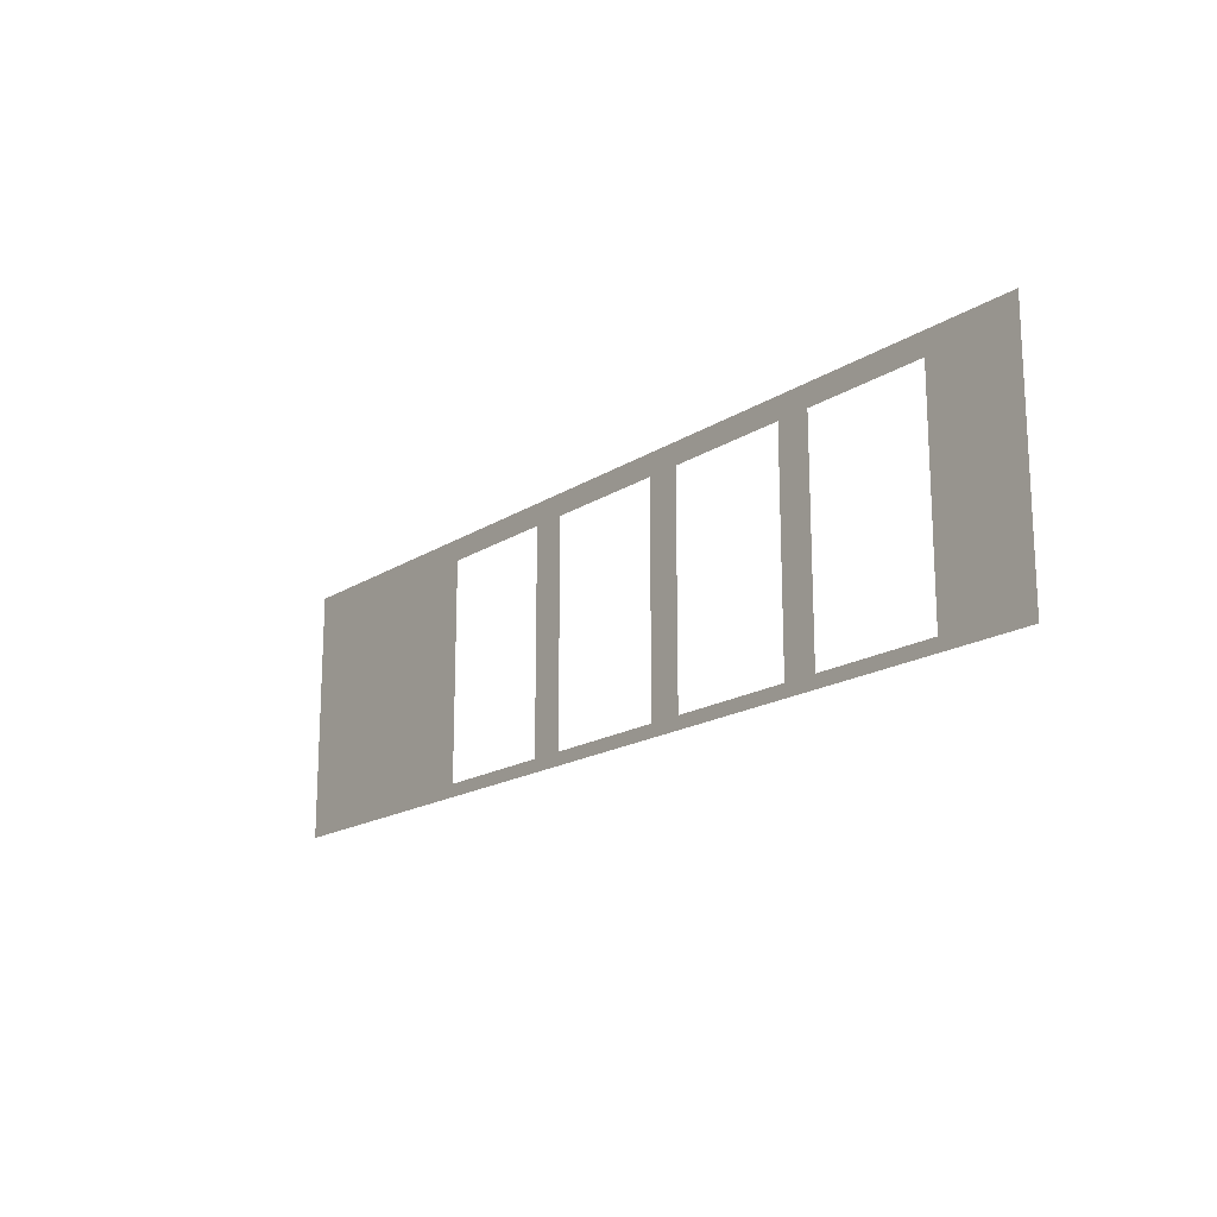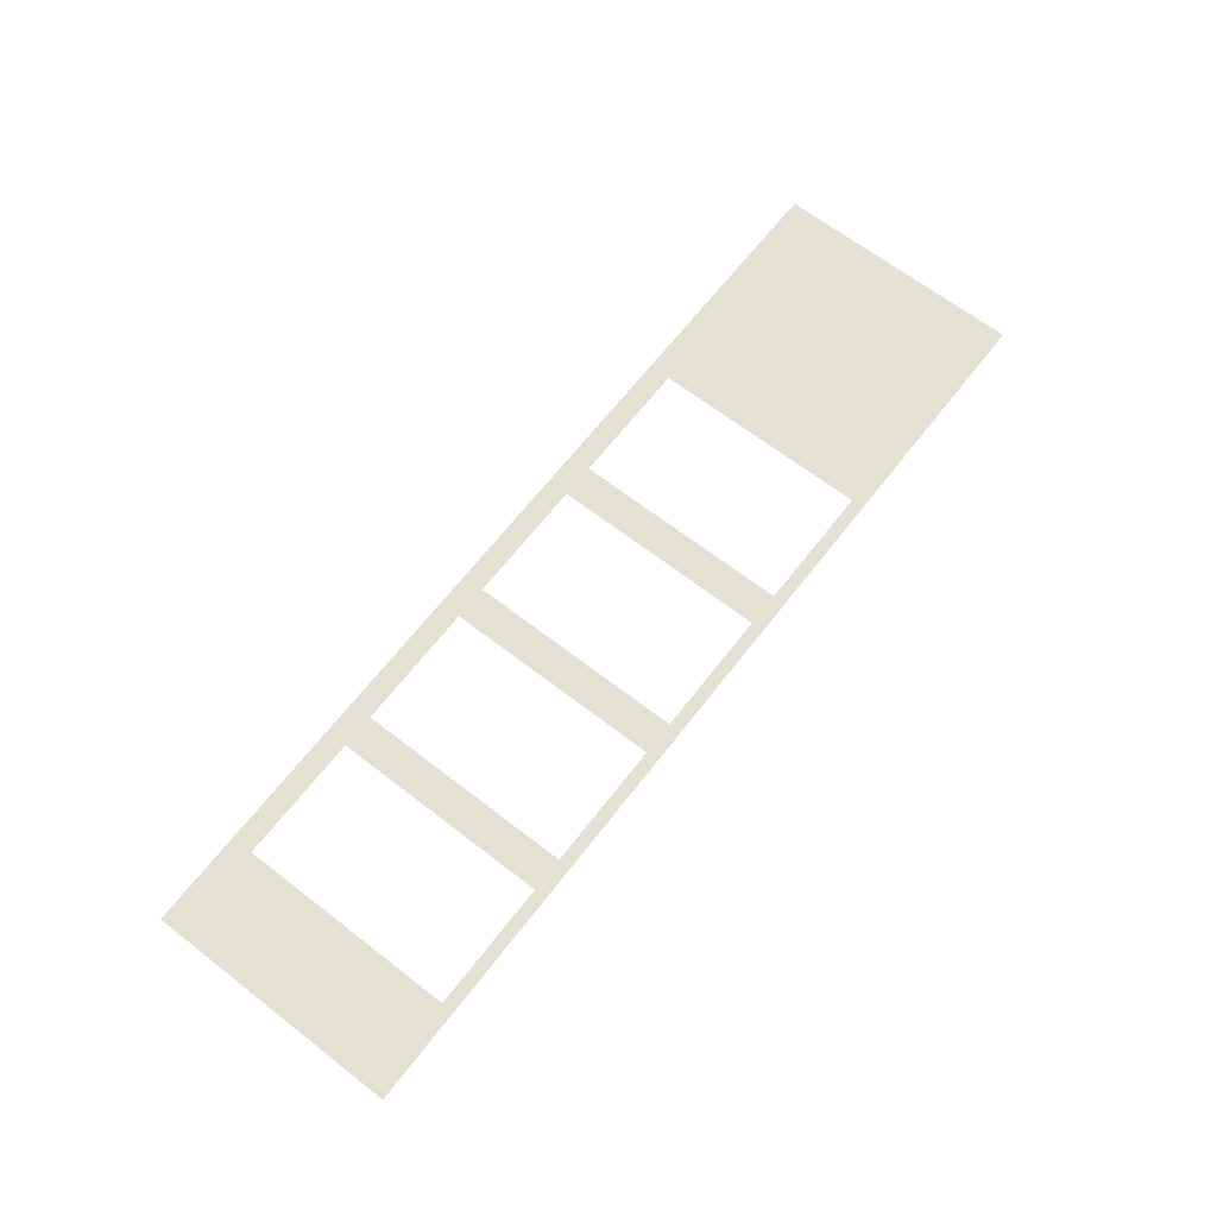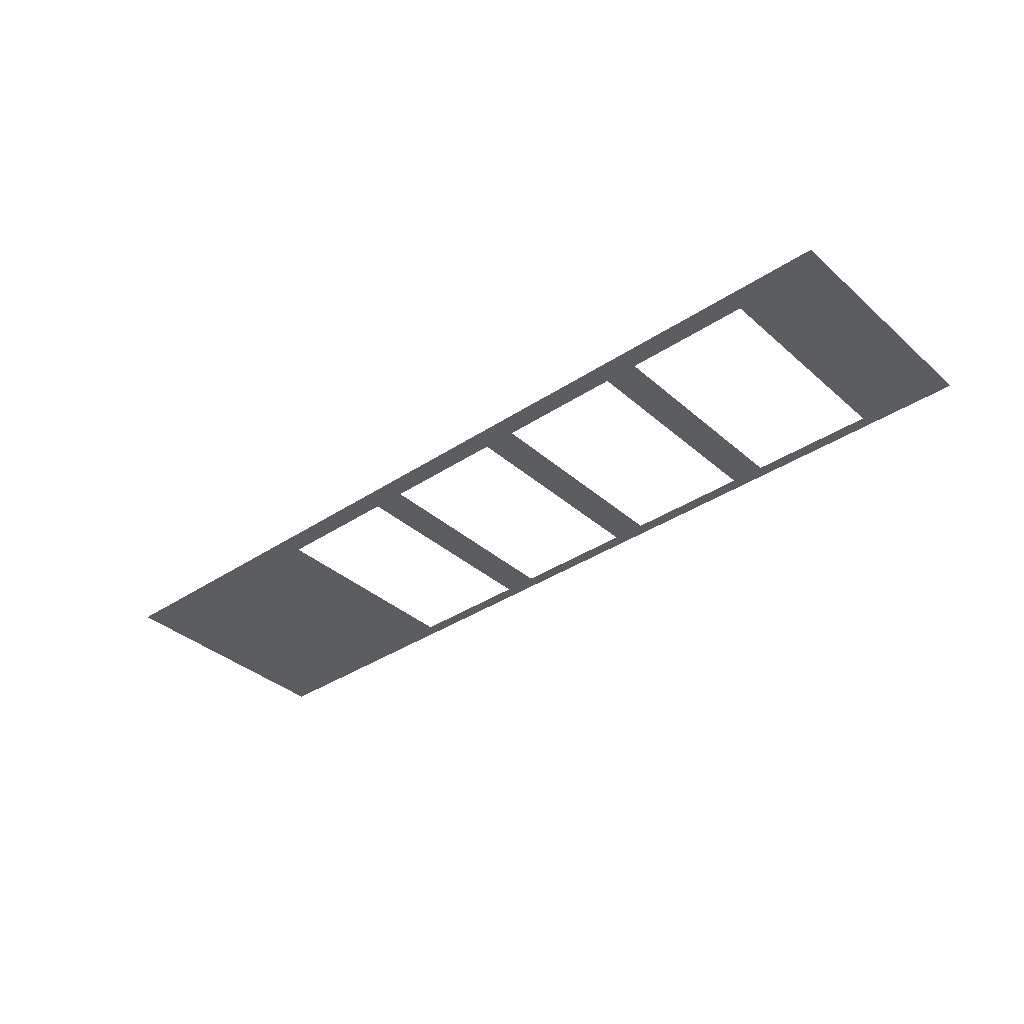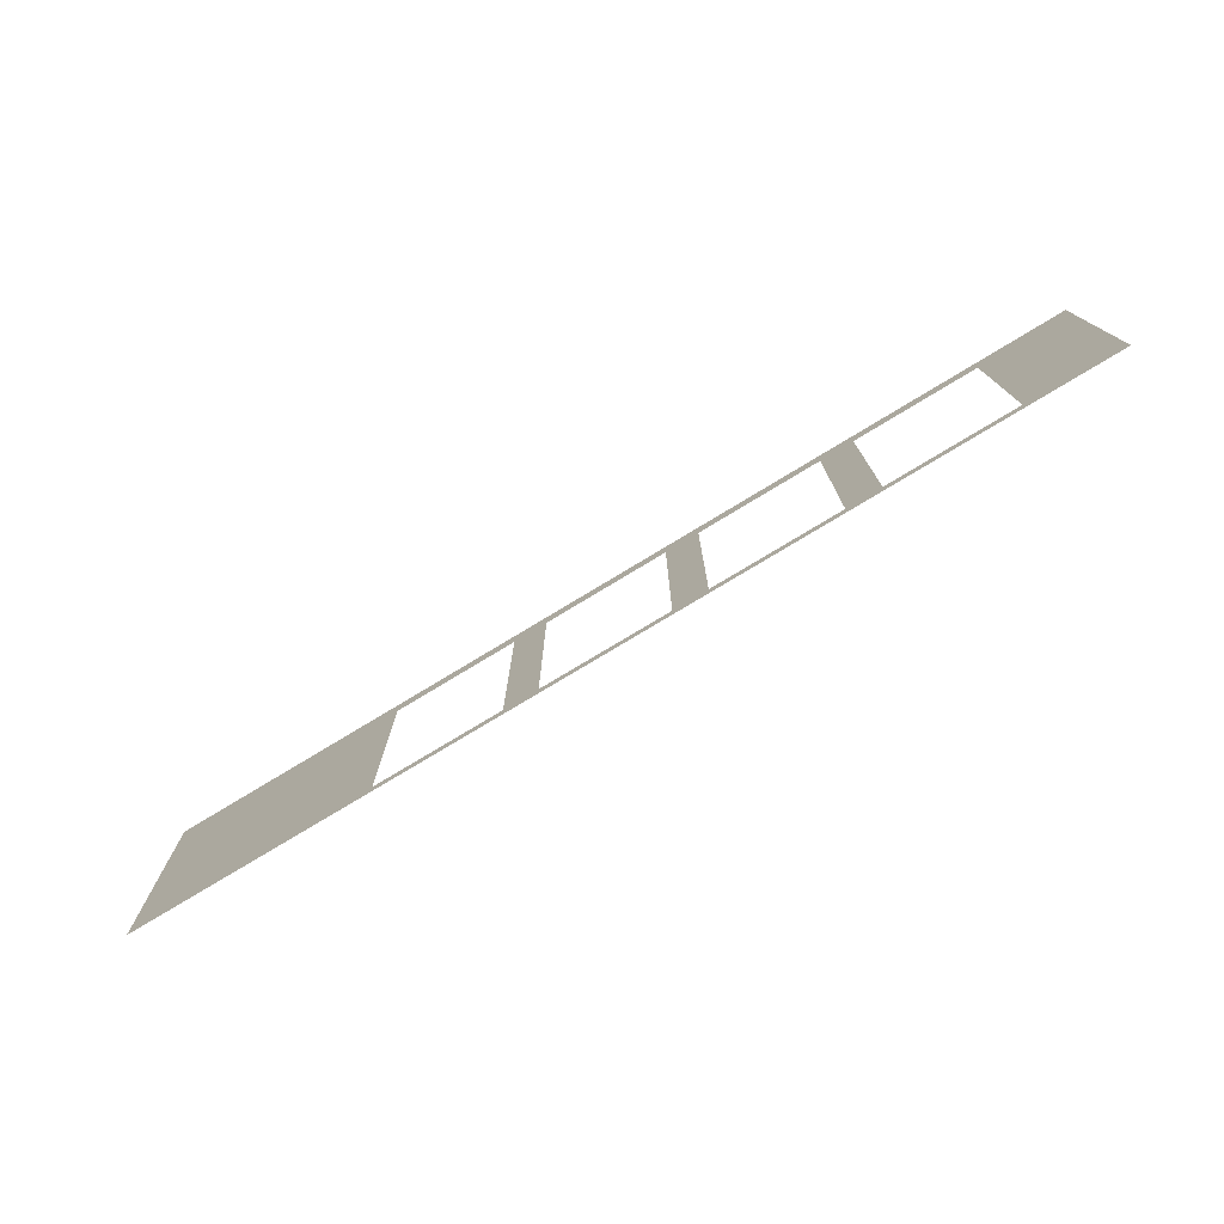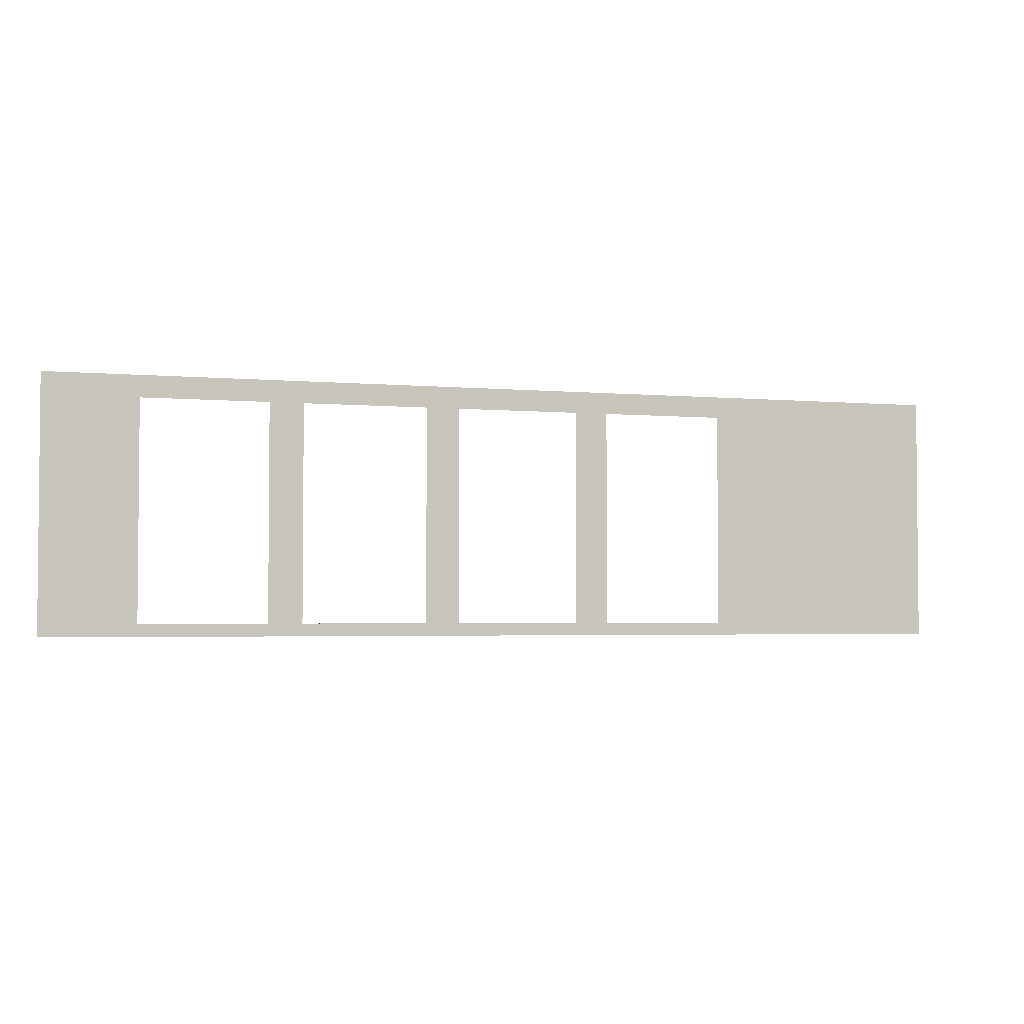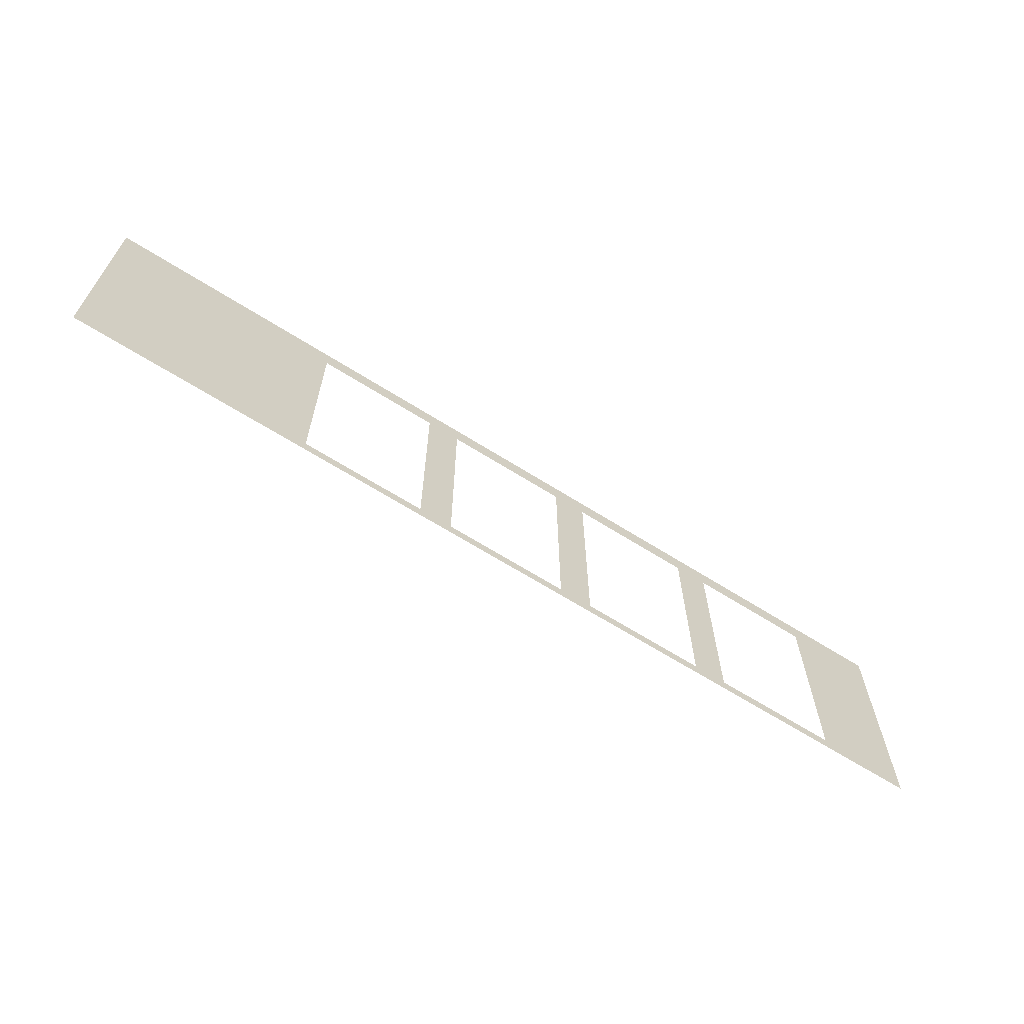
<metadata>
{"format":"obj","ext":"obj","renderer":"f3d","projection":"perspective","resolution":1024,"background":"white","views":[{"elev":-17.5,"azim":-128.8,"up":"+Y"},{"elev":66.1,"azim":-52.2,"up":"+Z"},{"elev":-36.1,"azim":-138.9,"up":"+Z"},{"elev":-76.0,"azim":-148.7,"up":"+Y"},{"elev":-3.1,"azim":-18.0,"up":"+Y"},{"elev":-65.1,"azim":147.5,"up":"+Y"}]}
</metadata>
<code>
o #ID553
v 0.3116 0.4459 0.5173
v 0.2831 0.4474 0.5173
v 0.2002 0.4459 0.5173
v 0.3116 0.4758 0.5173
v 0.2831 0.4732 0.5173
v 0.2682 0.4732 0.5173
v 0.2641 0.4732 0.5173
v 0.2492 0.4732 0.5173
v 0.2452 0.4732 0.5173
v 0.2302 0.4732 0.5173
v 0.2262 0.4732 0.5173
v 0.2112 0.4732 0.5173
v 0.2112 0.4474 0.5173
v 0.2002 0.4513 0.5173
v 0.2682 0.4474 0.5173
v 0.2641 0.4474 0.5173
v 0.2492 0.4474 0.5173
v 0.2452 0.4474 0.5173
v 0.2302 0.4474 0.5173
v 0.2262 0.4474 0.5173
v 0.2002 0.4758 0.5173
f 1 2 3
f 2 1 4
f 2 4 5
f 5 4 6
f 6 4 7
f 7 4 8
f 8 4 9
f 9 4 10
f 10 4 11
f 11 4 12
f 3 13 14
f 13 3 2
f 13 2 15
f 13 15 16
f 13 16 17
f 13 17 18
f 13 18 19
f 13 19 20
f 14 13 12
f 14 12 21
f 21 12 4
f 10 20 19
f 20 10 11
f 8 18 17
f 18 8 9
f 6 16 15
f 16 6 7

</code>
